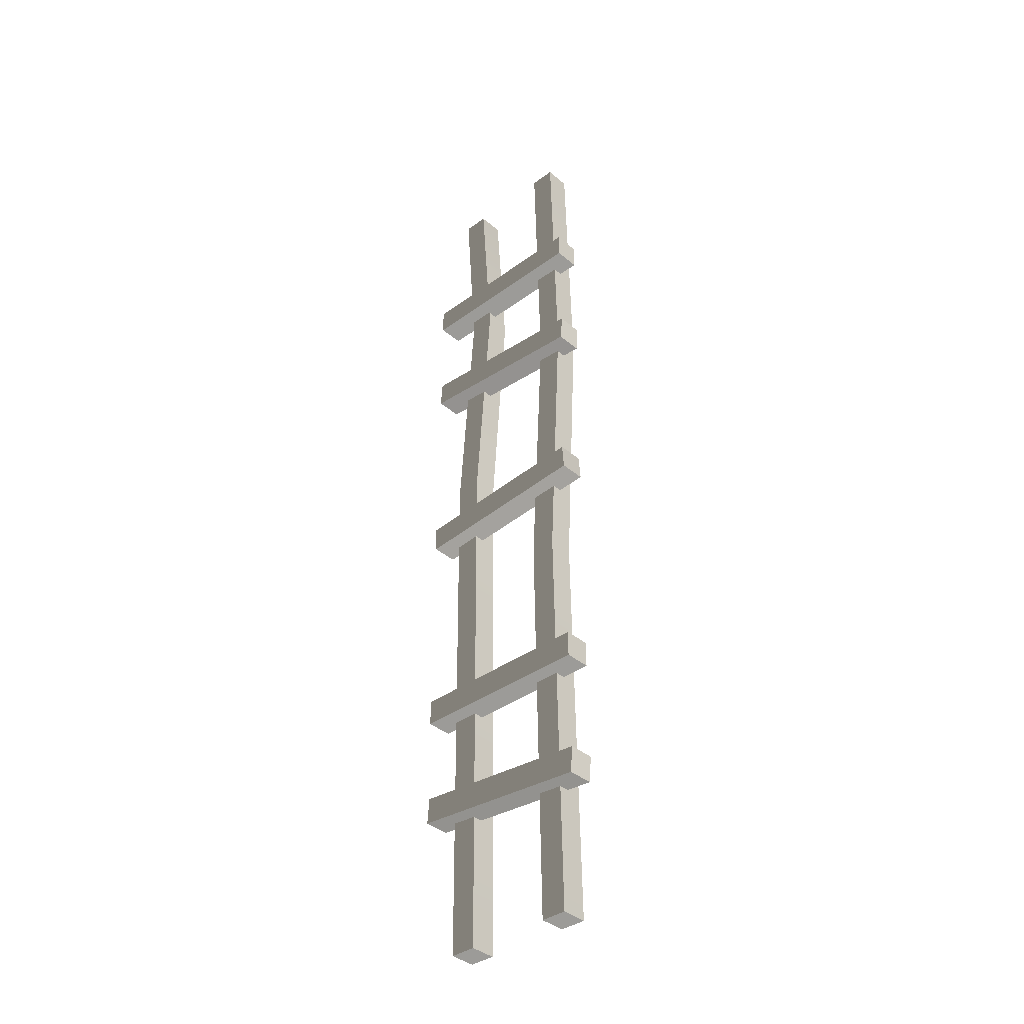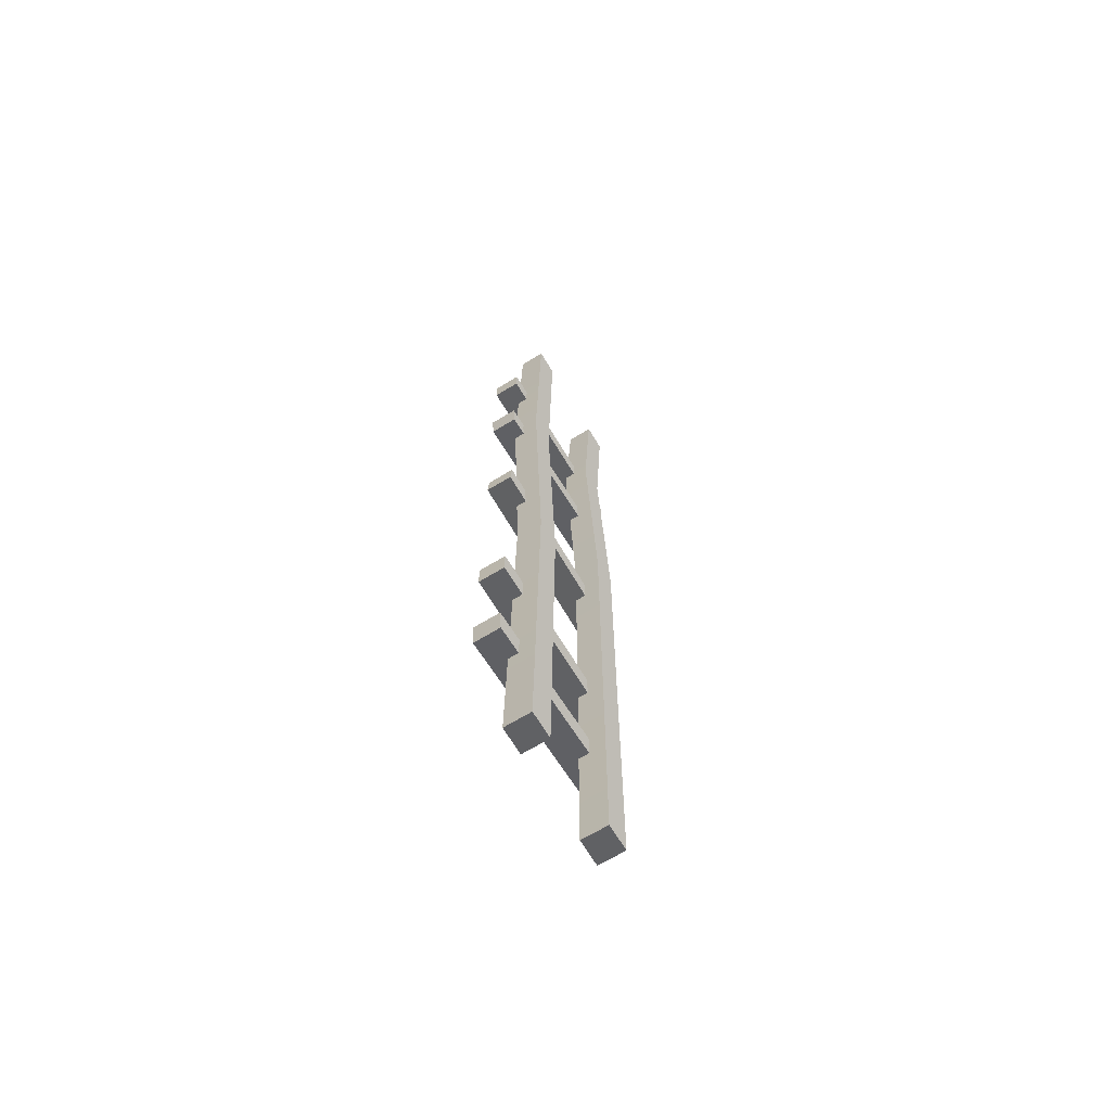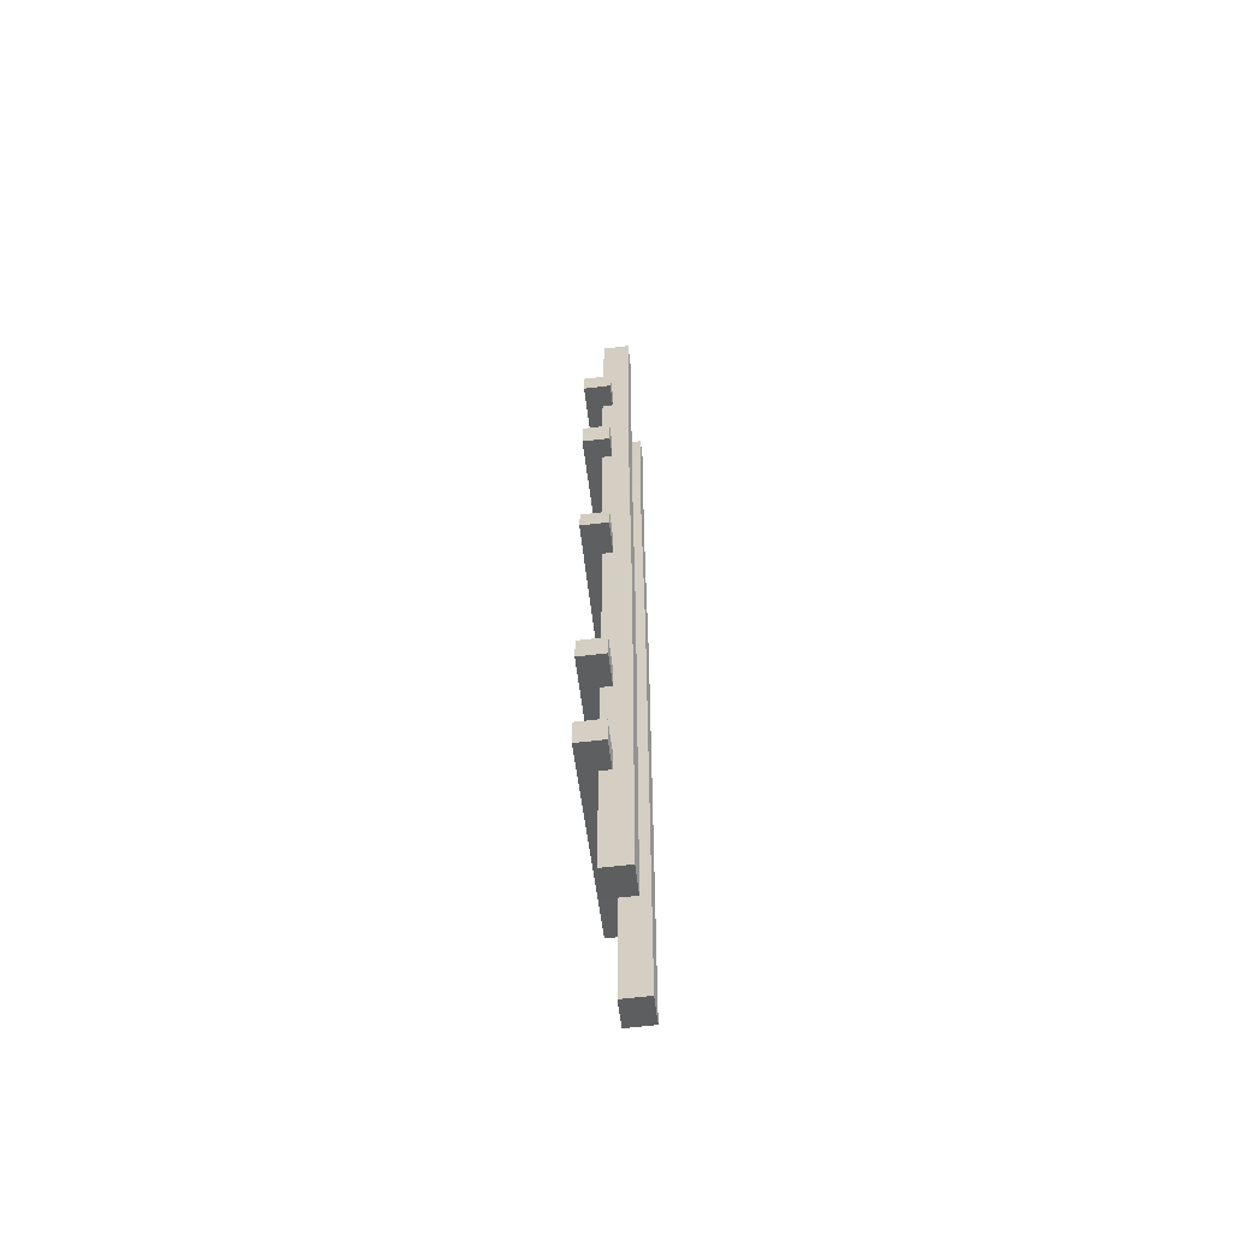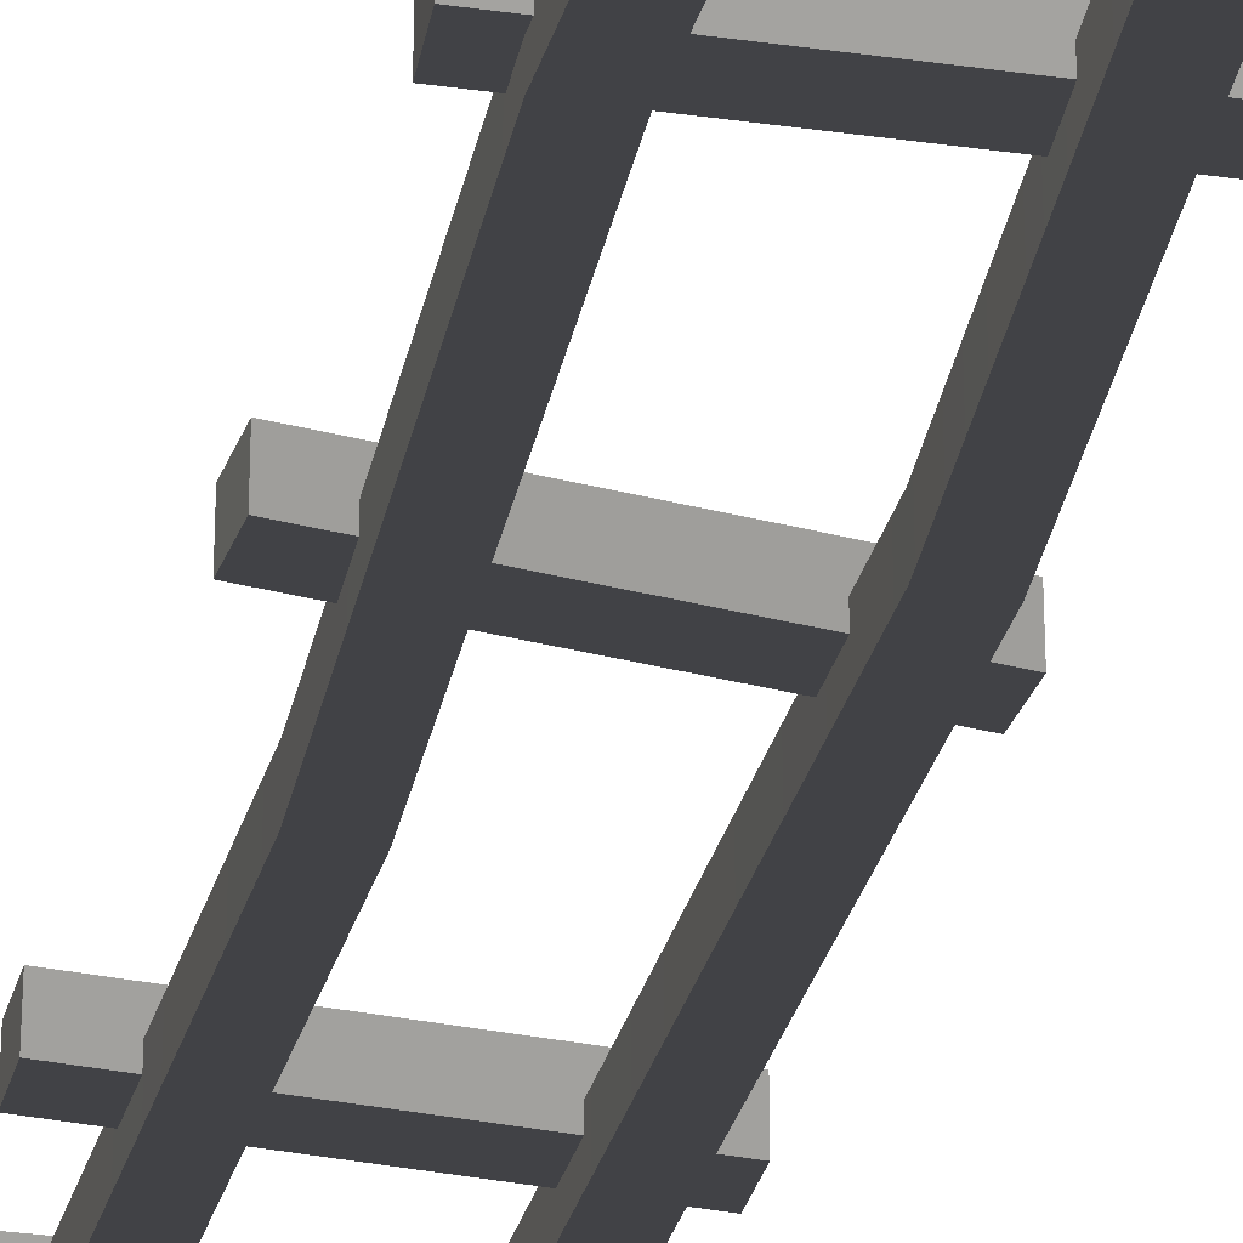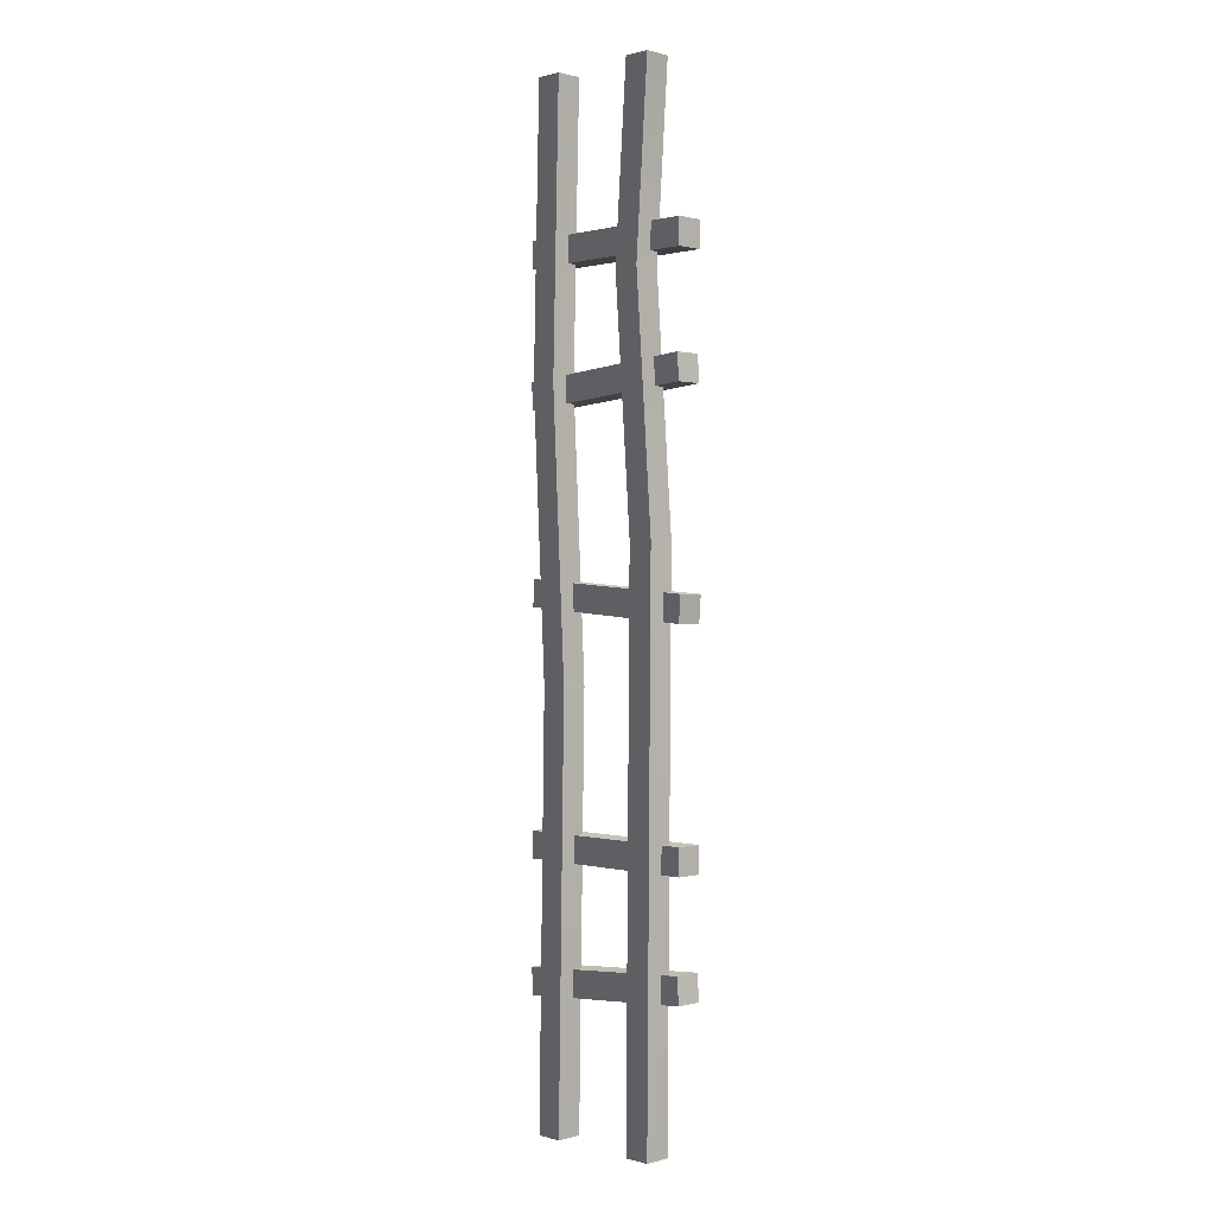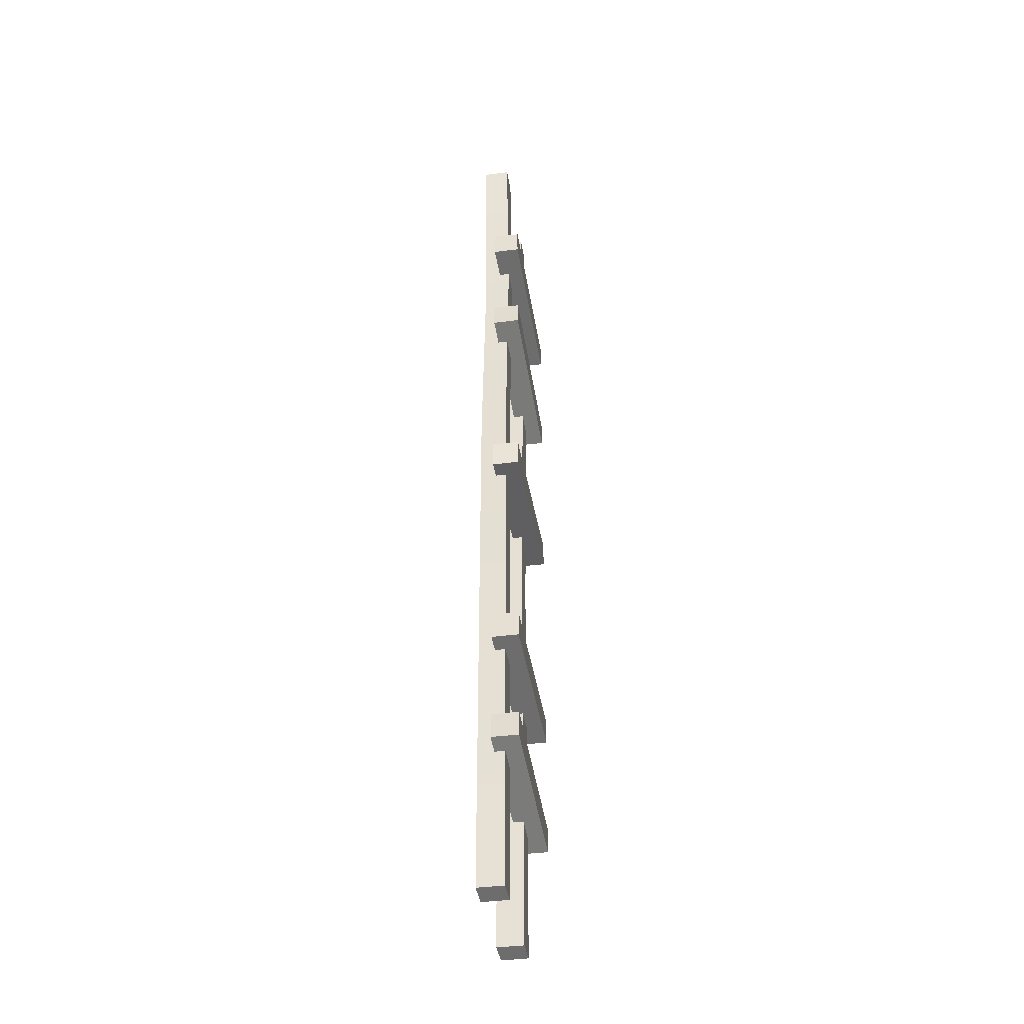
<metadata>
{"format":"obj","ext":"obj","renderer":"f3d","projection":"perspective","resolution":1024,"background":"white","views":[{"elev":-38.0,"azim":42.9,"up":"+Y"},{"elev":-68.3,"azim":121.2,"up":"+Y"},{"elev":-61.9,"azim":97.1,"up":"+Y"},{"elev":-34.4,"azim":165.0,"up":"+Z"},{"elev":0.4,"azim":-134.9,"up":"+Y"},{"elev":-40.7,"azim":-81.1,"up":"+Y"}]}
</metadata>
<code>
v -0.7421 2.017 0.1685
v -0.7421 2.227 0.1685
v 0.7554 2.227 0.1685
v 0.7554 2.017 0.1685
v -0.7421 2.227 0.1685
v -0.7421 2.227 -0.04151
v 0.7554 2.227 -0.04151
v 0.7554 2.227 0.1685
v -0.7421 2.227 -0.04151
v -0.7421 2.017 -0.04151
v 0.7554 2.017 -0.04151
v 0.7554 2.227 -0.04151
v -0.7421 2.017 -0.04151
v -0.7421 2.017 0.1685
v 0.7554 2.017 0.1685
v 0.7554 2.017 -0.04151
v 0.7554 2.017 0.1685
v 0.7554 2.227 0.1685
v 0.7554 2.227 -0.04151
v 0.7554 2.017 -0.04151
v -0.7421 2.017 -0.04151
v -0.7421 2.227 -0.04151
v -0.7421 2.227 0.1685
v -0.7421 2.017 0.1685
v -0.7421 6.426 0.1685
v -0.7421 6.636 0.1685
v 0.7554 6.636 0.1685
v 0.7554 6.426 0.1685
v -0.7421 6.636 0.1685
v -0.7421 6.636 -0.04151
v 0.7554 6.636 -0.04151
v 0.7554 6.636 0.1685
v -0.7421 6.636 -0.04151
v -0.7421 6.426 -0.04151
v 0.7554 6.426 -0.04151
v 0.7554 6.636 -0.04151
v -0.7421 6.426 -0.04151
v -0.7421 6.426 0.1685
v 0.7554 6.426 0.1685
v 0.7554 6.426 -0.04151
v 0.7554 6.426 0.1685
v 0.7554 6.636 0.1685
v 0.7554 6.636 -0.04151
v 0.7554 6.426 -0.04151
v -0.7421 6.426 -0.04151
v -0.7421 6.636 -0.04151
v -0.7421 6.636 0.1685
v -0.7421 6.426 0.1685
v -0.74 5.482 0.1685
v -0.7244 5.691 0.1685
v 0.7689 5.58 0.1685
v 0.7533 5.37 0.1685
v -0.7244 5.691 0.1685
v -0.7244 5.691 -0.04151
v 0.7689 5.58 -0.04151
v 0.7689 5.58 0.1685
v -0.7244 5.691 -0.04151
v -0.74 5.482 -0.04151
v 0.7533 5.37 -0.04151
v 0.7689 5.58 -0.04151
v -0.74 5.482 -0.04151
v -0.74 5.482 0.1685
v 0.7533 5.37 0.1685
v 0.7533 5.37 -0.04151
v 0.7533 5.37 0.1685
v 0.7689 5.58 0.1685
v 0.7689 5.58 -0.04151
v 0.7533 5.37 -0.04151
v -0.74 5.482 -0.04151
v -0.7244 5.691 -0.04151
v -0.7244 5.691 0.1685
v -0.74 5.482 0.1685
v 0.2879 3.321 0.03994
v 0.4 5.541 0.03994
v 0.6085 5.541 0.03994
v 0.4964 3.321 0.03994
v 0.3427 3.599e-07 0.03994
v 0.5512 3.599e-07 0.03994
v 0.5512 7.799 0.03994
v 0.3427 7.799 0.03994
v 0.3427 7.799 0.03994
v 0.3427 7.799 -0.1685
v 0.5512 7.799 -0.1685
v 0.5512 7.799 0.03994
v 0.4 5.541 -0.1685
v 0.2879 3.321 -0.1685
v 0.4964 3.321 -0.1685
v 0.6085 5.541 -0.1685
v 0.5512 6.208e-07 -0.1685
v 0.3427 6.208e-07 -0.1685
v 0.3427 7.799 -0.1685
v 0.5512 7.799 -0.1685
v 0.3427 6.208e-07 -0.1685
v 0.3427 3.599e-07 0.03994
v 0.5512 3.599e-07 0.03994
v 0.5512 6.208e-07 -0.1685
v 0.4964 3.321 0.03994
v 0.6085 5.541 0.03994
v 0.6085 5.541 -0.1685
v 0.4964 3.321 -0.1685
v 0.5512 3.599e-07 0.03994
v 0.5512 6.208e-07 -0.1685
v 0.5512 7.799 -0.1685
v 0.5512 7.799 0.03994
v 0.2879 3.321 -0.1685
v 0.4 5.541 -0.1685
v 0.4 5.541 0.03994
v 0.2879 3.321 0.03994
v 0.3427 6.208e-07 -0.1685
v 0.3427 3.599e-07 0.03994
v 0.3427 7.799 0.03994
v 0.3427 7.799 -0.1685
v -0.383 4.378 0.03994
v -0.5915 4.378 0.03994
v -0.4499 6.316 0.03993
v -0.2414 6.316 0.03993
v -0.3469 3.599e-07 0.03994
v -0.5554 3.599e-07 0.03994
v -0.5554 7.799 0.03994
v -0.3469 7.799 0.03994
v -0.3469 7.799 0.03994
v -0.5554 7.799 0.03994
v -0.5554 7.799 -0.1685
v -0.3469 7.799 -0.1685
v -0.2414 6.316 -0.1685
v -0.4499 6.316 -0.1685
v -0.5915 4.378 -0.1685
v -0.383 4.378 -0.1685
v -0.5554 6.208e-07 -0.1685
v -0.3469 6.208e-07 -0.1685
v -0.3469 7.799 -0.1685
v -0.5554 7.799 -0.1685
v -0.3469 6.208e-07 -0.1685
v -0.5554 6.208e-07 -0.1685
v -0.5554 3.599e-07 0.03994
v -0.3469 3.599e-07 0.03994
v -0.5915 4.378 0.03994
v -0.5915 4.378 -0.1685
v -0.4499 6.316 -0.1685
v -0.4499 6.316 0.03993
v -0.5554 3.599e-07 0.03994
v -0.5554 6.208e-07 -0.1685
v -0.5554 7.799 -0.1685
v -0.5554 7.799 0.03994
v -0.383 4.378 -0.1685
v -0.383 4.378 0.03994
v -0.2414 6.316 0.03993
v -0.2414 6.316 -0.1685
v -0.3469 6.208e-07 -0.1685
v -0.3469 3.599e-07 0.03994
v -0.3469 7.799 0.03994
v -0.3469 7.799 -0.1685
v -0.74 3.788 0.1685
v -0.7556 3.997 0.1685
v 0.7378 4.108 0.1685
v 0.7533 3.899 0.1685
v -0.7556 3.997 0.1685
v -0.7556 3.997 -0.04151
v 0.7378 4.108 -0.04151
v 0.7378 4.108 0.1685
v -0.7556 3.997 -0.04151
v -0.74 3.788 -0.04151
v 0.7533 3.899 -0.04151
v 0.7378 4.108 -0.04151
v -0.74 3.788 -0.04151
v -0.74 3.788 0.1685
v 0.7533 3.899 0.1685
v 0.7533 3.899 -0.04151
v 0.7533 3.899 0.1685
v 0.7378 4.108 0.1685
v 0.7378 4.108 -0.04151
v 0.7533 3.899 -0.04151
v -0.74 3.788 -0.04151
v -0.7556 3.997 -0.04151
v -0.7556 3.997 0.1685
v -0.74 3.788 0.1685
v -0.7398 1.113 0.1685
v -0.7231 1.322 0.1685
v 0.7697 1.204 0.1685
v 0.753 0.9944 0.1685
v -0.7231 1.322 0.1685
v -0.7231 1.322 -0.04151
v 0.7697 1.204 -0.04151
v 0.7697 1.204 0.1685
v -0.7231 1.322 -0.04151
v -0.7398 1.113 -0.04151
v 0.753 0.9944 -0.04151
v 0.7697 1.204 -0.04151
v -0.7398 1.113 -0.04151
v -0.7398 1.113 0.1685
v 0.753 0.9944 0.1685
v 0.753 0.9944 -0.04151
v 0.753 0.9944 0.1685
v 0.7697 1.204 0.1685
v 0.7697 1.204 -0.04151
v 0.753 0.9944 -0.04151
v -0.7398 1.113 -0.04151
v -0.7231 1.322 -0.04151
v -0.7231 1.322 0.1685
v -0.7398 1.113 0.1685
g SD_Prop_Goblin_Ladder_02_(2)_1608_100
f 1 3 2
f 1 4 3
f 5 7 6
f 5 8 7
f 9 11 10
f 9 12 11
f 13 15 14
f 13 16 15
f 17 19 18
f 17 20 19
f 21 23 22
f 21 24 23
f 25 27 26
f 25 28 27
f 29 31 30
f 29 32 31
f 33 35 34
f 33 36 35
f 37 39 38
f 37 40 39
f 41 43 42
f 41 44 43
f 45 47 46
f 45 48 47
f 49 51 50
f 49 52 51
f 53 55 54
f 53 56 55
f 57 59 58
f 57 60 59
f 61 63 62
f 61 64 63
f 65 67 66
f 65 68 67
f 69 71 70
f 69 72 71
f 73 75 74
f 73 76 75
f 77 76 73
f 77 78 76
f 74 75 79
f 74 79 80
f 81 83 82
f 81 84 83
f 85 87 86
f 85 88 87
f 86 87 89
f 86 89 90
f 91 88 85
f 91 92 88
f 93 95 94
f 93 96 95
f 97 99 98
f 97 100 99
f 101 100 97
f 101 102 100
f 98 99 103
f 98 103 104
f 105 107 106
f 105 108 107
f 109 108 105
f 109 110 108
f 106 107 111
f 106 111 112
f 113 115 114
f 113 116 115
f 117 113 114
f 117 114 118
f 116 119 115
f 116 120 119
f 121 123 122
f 121 124 123
f 125 127 126
f 125 128 127
f 128 129 127
f 128 130 129
f 131 125 126
f 131 126 132
f 133 135 134
f 133 136 135
f 137 139 138
f 137 140 139
f 141 137 138
f 141 138 142
f 140 143 139
f 140 144 143
f 145 147 146
f 145 148 147
f 149 145 146
f 149 146 150
f 148 151 147
f 148 152 151
f 153 155 154
f 153 156 155
f 157 159 158
f 157 160 159
f 161 163 162
f 161 164 163
f 165 167 166
f 165 168 167
f 169 171 170
f 169 172 171
f 173 175 174
f 173 176 175
f 177 179 178
f 177 180 179
f 181 183 182
f 181 184 183
f 185 187 186
f 185 188 187
f 189 191 190
f 189 192 191
f 193 195 194
f 193 196 195
f 197 199 198
f 197 200 199

</code>
